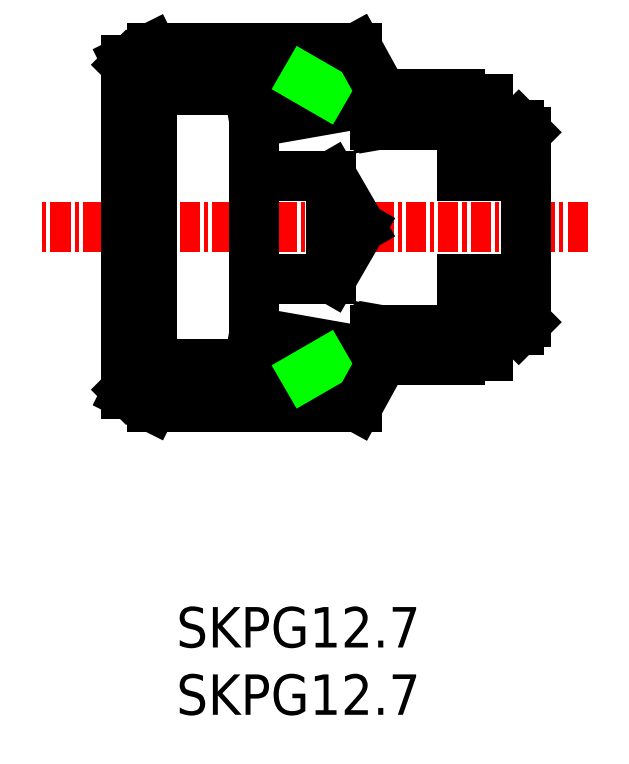
<metadata>
{"format":"dxf","ext":"dxf","renderer":"ezdxf+matplotlib","layout":"modelspace","background":"white","min_lineweight":24,"dpi":150}
</metadata>
<code>
0
SECTION
2
ENTITIES
0
TEXT
8
0
10
-285.6
20
92.74
30
0
40
2.5
1
SKPG12.7
0
TEXT
8
0
10
-285.6
20
96.91
30
0
40
2.5
1
SKPG12.7
0
LINE
8
0
10
-267.9
20
116.6
30
0
11
-273.3
21
116.6
31
0
0
LINE
8
0
10
-267.9
20
129.3
30
0
11
-273.3
21
129.3
31
0
0
LINE
8
0
10
-273
20
116.6
30
0
11
-268
21
116.6
31
0
0
LINE
8
0
10
-273
20
129.3
30
0
11
-268
21
129.3
31
0
0
LINE
8
0
10
-272.8
20
114.7
30
0
11
-268
21
114.7
31
0
0
LINE
8
0
10
-272.8
20
131.1
30
0
11
-268
21
131.1
31
0
0
LINE
8
CENTER
10
-260.1
20
122.9
30
0
11
-294.1
21
122.9
31
0
0
LINE
8
0
10
-287.1
20
114.4
30
0
11
-288.7
21
112.9
31
0
0
LINE
8
0
10
-287.1
20
131.4
30
0
11
-288.7
21
133
31
0
0
LINE
8
0
10
-287.7
20
113.8
30
0
11
-277.5
21
113.8
31
0
0
LINE
8
0
10
-287.7
20
132
30
0
11
-277.5
21
132
31
0
0
LINE
8
0
10
-288.7
20
112.6
30
0
11
-287.1
21
111.8
31
0
0
LINE
8
0
10
-288.7
20
133.2
30
0
11
-287.1
21
134
31
0
0
LINE
8
0
10
-288.7
20
130.2
30
0
11
-288.7
21
115.6
31
0
0
LINE
8
0
10
-288.7
20
115.6
30
0
11
-288.7
21
112.6
31
0
0
LINE
8
0
10
-288.7
20
133.2
30
0
11
-288.7
21
130.2
31
0
0
LINE
8
0
10
-280.7
20
116.4
30
0
11
-274.3
21
115.3
31
0
0
LINE
8
0
10
-280.7
20
129.4
30
0
11
-274.3
21
130.5
31
0
0
LINE
8
0
10
-287.1
20
114.4
30
0
11
-275.6
21
114.4
31
0
0
LINE
8
0
10
-287.1
20
131.4
30
0
11
-275.6
21
131.4
31
0
0
LINE
8
0
10
-287.1
20
111.8
30
0
11
-274.4
21
111.8
31
0
0
LINE
8
0
10
-287.1
20
134
30
0
11
-274.4
21
134
31
0
0
LINE
8
0
10
-280.7
20
129.4
30
0
11
-280.7
21
116.4
31
0
0
LINE
8
0
10
-287.1
20
131.4
30
0
11
-287.1
21
114.4
31
0
0
LINE
8
0
10
-274.3
20
115.3
30
0
11
-273.5
21
115.3
31
0
0
LINE
8
0
10
-274.3
20
130.5
30
0
11
-273.5
21
130.5
31
0
0
LINE
8
0
10
-273.3
20
116.6
30
0
11
-273.5
21
115.3
31
0
0
LINE
8
0
10
-273.3
20
129.3
30
0
11
-273.5
21
130.5
31
0
0
LINE
8
0
10
-273
20
116.6
30
0
11
-273.3
21
115
31
0
0
LINE
8
0
10
-273
20
129.3
30
0
11
-273.3
21
130.8
31
0
0
LINE
8
0
10
-277.5
20
114.4
30
0
11
-277.5
21
113.8
31
0
0
LINE
8
0
10
-275.6
20
131.4
30
0
11
-275.6
21
130.8
31
0
0
LINE
8
0
10
-275.6
20
115
30
0
11
-273.3
21
115
31
0
0
LINE
8
0
10
-275.6
20
130.8
30
0
11
-273.3
21
130.8
31
0
0
LINE
8
0
10
-275.6
20
115
30
0
11
-275.6
21
114.4
31
0
0
LINE
8
0
10
-277.5
20
113.8
30
0
11
-276.4
21
114.4
31
0
0
LINE
8
0
10
-277.5
20
132
30
0
11
-277.5
21
131.4
31
0
0
LINE
8
0
10
-277.5
20
132
30
0
11
-276.4
21
131.4
31
0
0
LINE
8
0
10
-274.4
20
111.8
30
0
11
-272.8
21
114.7
31
0
0
LINE
8
0
10
-274.4
20
134
30
0
11
-272.8
21
131.1
31
0
0
LINE
8
0
10
-263.9
20
117
30
0
11
-264.4
21
116.6
31
0
0
LINE
8
0
10
-264.4
20
129.3
30
0
11
-263.9
21
128.8
31
0
0
LINE
8
0
10
-263.9
20
128.8
30
0
11
-263.9
21
117
31
0
0
LINE
8
0
10
-264.4
20
116.6
30
0
11
-266.3
21
116.6
31
0
0
LINE
8
0
10
-264.4
20
129.3
30
0
11
-266.3
21
129.3
31
0
0
LINE
8
0
10
-268
20
116.6
30
0
11
-268
21
114.7
31
0
0
LINE
8
0
10
-266.3
20
119.7
30
0
11
-266.3
21
115
31
0
0
LINE
8
0
10
-267.9
20
119.7
30
0
11
-267.9
21
115
31
0
0
LINE
8
0
10
-266.3
20
119.7
30
0
11
-267.9
21
119.7
31
0
0
LINE
8
0
10
-266.3
20
126.1
30
0
11
-267.9
21
126.1
31
0
0
LINE
8
0
10
-267.9
20
115
30
0
11
-266.3
21
115
31
0
0
LINE
8
0
10
-267.9
20
130.8
30
0
11
-266.3
21
130.8
31
0
0
LINE
8
0
10
-266.3
20
130.8
30
0
11
-266.3
21
126.1
31
0
0
LINE
8
0
10
-267.9
20
130.8
30
0
11
-267.9
21
126.1
31
0
0
LINE
8
0
10
-268
20
131.1
30
0
11
-268
21
129.3
31
0
0
LINE
8
0
10
-276
20
119.7
30
0
11
-274.1
21
122.9
31
0
0
LINE
8
0
10
-276
20
126.1
30
0
11
-276
21
119.7
31
0
0
LINE
8
0
10
-280.7
20
119.7
30
0
11
-276
21
119.7
31
0
0
LINE
8
0
10
-280.7
20
126.1
30
0
11
-276
21
126.1
31
0
0
LINE
8
0
10
-276
20
126.1
30
0
11
-274.1
21
122.9
31
0
0
ENDSEC
0
EOF

</code>
